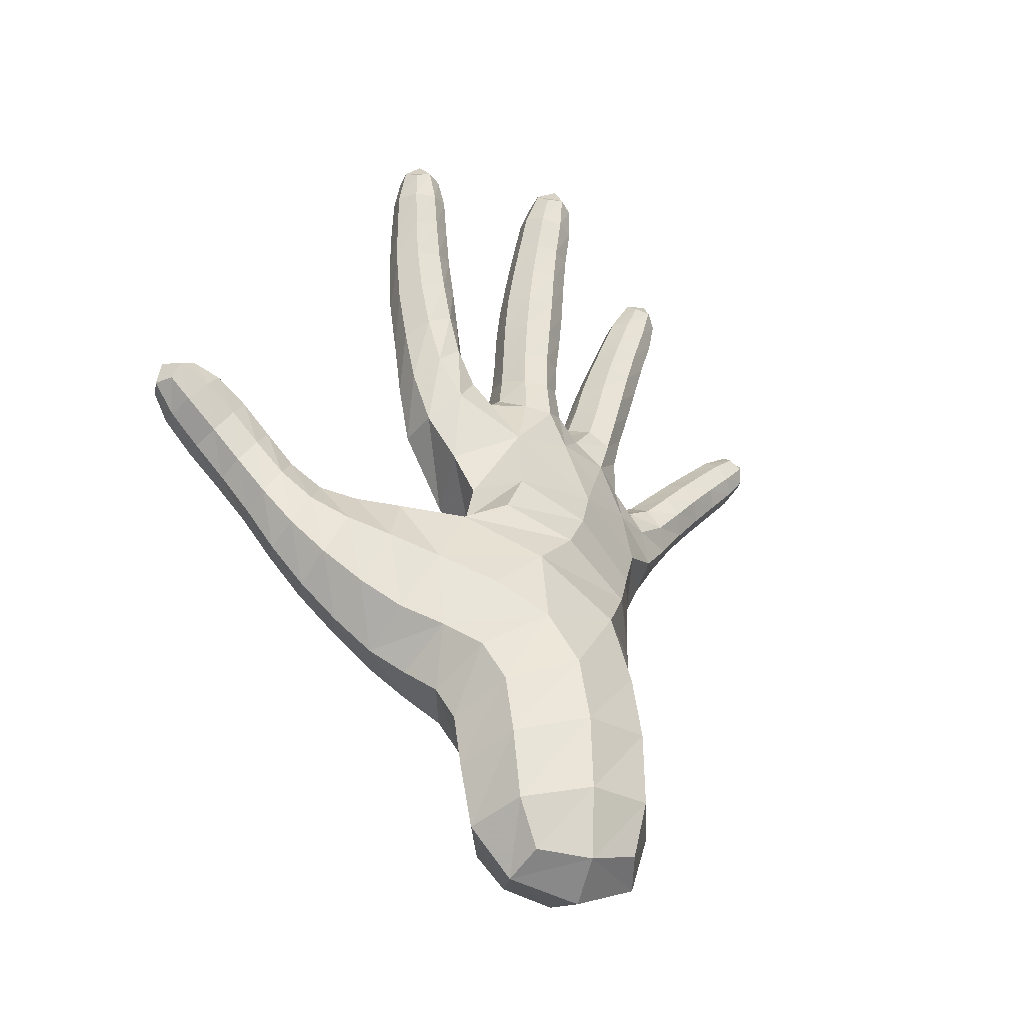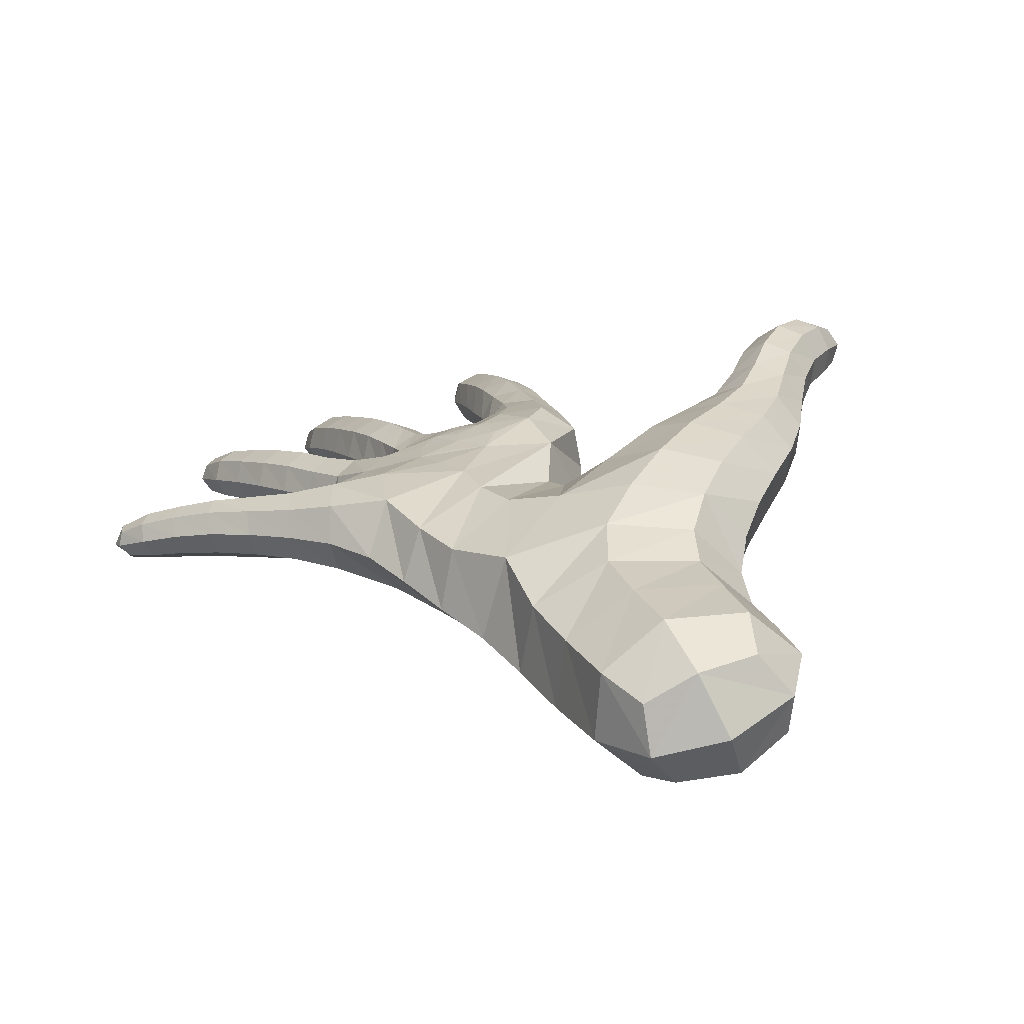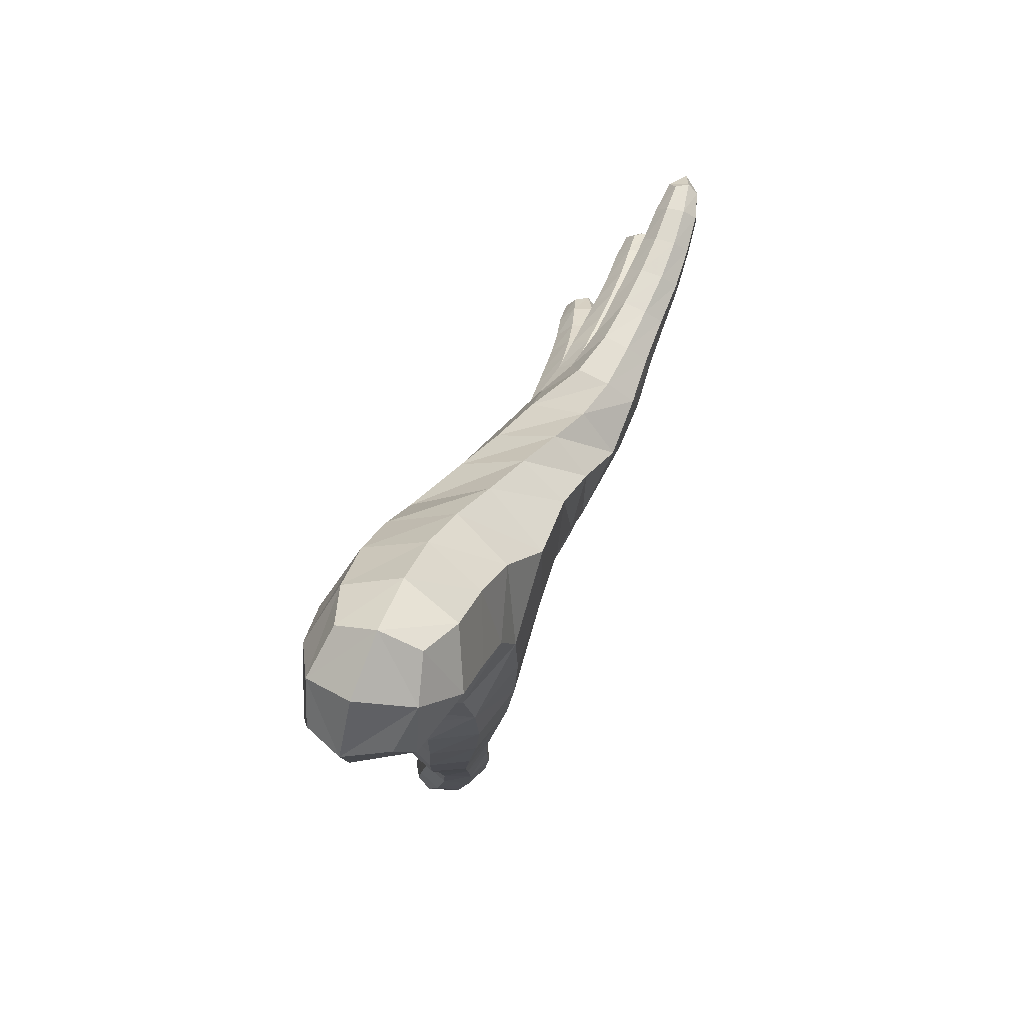
<metadata>
{"format":"obj","ext":"obj","renderer":"f3d","projection":"perspective","resolution":1024,"background":"white","views":[{"elev":-23.9,"azim":131.1,"up":"+Y"},{"elev":7.3,"azim":-15.4,"up":"+Z"},{"elev":-64.8,"azim":-126.8,"up":"+Y"}]}
</metadata>
<code>
v 31.83 -45.57 7.767
v 9.076 -41.04 18.46
v 23.01 -26.54 -10.65
v 28.46 -40.15 22.25
v 11.21 -18.83 21.08
v -17.47 -43.64 5.099
v 18.11 -52.86 10.47
v 37.35 -32.59 4.189
v 27.91 -42.31 -11.01
v -4.066 -30.16 -20.51
v 22.38 -8.205 -0.5263
v -20.96 -39.26 -11.5
v 36.6 -40.38 13.89
v 18.36 -5.718 13.37
v 29.08 -50.18 1.129
v 22.4 -46.84 16.7
v 18.27 -32.34 24.45
v -3.113 -32.64 15.55
v 1.193 -49.91 11.87
v 31.08 -20.52 -1.317
v 31.78 -37.08 -3.296
v 15.95 -34.48 -19.26
v 11.39 -17.95 -13.61
v -4.505 12 24.49
v -19.35 13.29 -4.132
v -19.56 1.886 19.13
v -20.29 15.7 20.79
v -10.07 25.04 24.34
v -0.5145 23.8 27.09
v 6.032 5.421 22.26
v -11.6 17.22 23.66
v -14.62 8.275 21.18
v 3.465 18.49 -0.1026
v -29.97 -3.38 -6.729
v -20.52 26.39 2.313
v -33.41 16.78 0.6321
v -33.9 -10.49 13.01
v -33.06 14.15 16.22
v -21.89 27.92 19.19
v -4.101 32.91 19.88
v 1.952 30.65 10.15
v -6.407 19.11 25.37
v 4.006 15.88 26.87
v 14.99 12.26 9.589
v -37.95 -12.24 1.457
v -32.12 1.692 17.01
v -22.84 31.13 10.04
v -12.84 12.5 22.54
v -13 30.08 22.77
v -37.55 18.51 7.782
v -8.47 5.518 21.95
v -27.02 21.16 18.7
v -11.69 21.14 -1.611
v -13.03 5.926 -7.293
v -29.85 8.05 -4.063
v -25.69 20.53 -1.166
v -16.26 -5.82 18.07
v -21.95 9.121 19.6
v -15.96 20.96 22.67
v -4.088 29.8 24.75
v -72.88 39.13 1.573
v -74.72 37.98 4.957
v -77.44 34.58 6.021
v -79.28 31.01 4.22
v -79.15 29.47 0.6118
v -77.22 30.7 -2.616
v -74.65 33.79 -3.636
v -72.9 37.29 -1.991
v -79.31 42.35 -0.1558
v -79.51 40.94 2.683
v -82.5 39.09 2.878
v -83.15 35.61 2.01
v -83.71 35.56 -0.9462
v -81.54 35.3 -3.134
v -80.55 38.59 -3.861
v -78.07 40.52 -2.567
v -66.45 34.26 2.936
v -68.39 33.08 6.684
v -71.22 29.41 8.037
v -73.14 25.43 6.203
v -73.04 23.68 2.224
v -71.05 25.17 -1.527
v -68.3 28.63 -2.799
v -66.42 32.3 -0.9627
v -59.81 29.23 4.196
v -61.69 27.74 8.42
v -64.46 23.63 9.863
v -66.35 19.35 7.804
v -66.31 17.58 3.363
v -64.47 19.4 -0.896
v -61.82 23.36 -2.372
v -59.89 27.31 -0.2783
v -53.41 24.04 5.521
v -54.91 22.14 9.971
v -57.31 17.36 11.14
v -59.06 12.65 8.679
v -59.04 10.95 3.843
v -57.47 13.19 -0.6791
v -55.22 17.74 -2.071
v -53.55 22.1 0.4625
v -47.43 19.2 6.827
v -48.35 16.85 11.39
v -49.98 10.77 12.5
v -51.64 5.006 9.623
v -51.78 3.302 3.963
v -50.09 6.363 -0.9799
v -48 11.82 -1.825
v -47.11 16.87 1.428
v -41.44 16.55 7.619
v -41.45 13.19 13.08
v -42.01 4.914 14.76
v -44.1 -2.897 11.15
v -44.63 -4.704 3.524
v -41.95 0.1549 -2.49
v -39.6 7.6 -2.481
v -40.19 13.91 1.686
v -32.52 28.51 17.17
v -28.47 32.79 15.68
v -26.74 34.3 9.872
v -27.49 32.24 3.619
v -30.9 28.56 0.758
v -35.54 25.92 2.55
v -38.32 24.89 8.179
v -36.98 25.31 14.13
v -14.85 -14.67 15.63
v 2.548 -4.866 15.13
v 12.58 3.289 5.741
v 7.682 4.337 -4.689
v -6.813 -2.491 -10.68
v -22.45 -12.45 -10.71
v -32.56 -20.49 -2.516
v -29.42 -21.39 8.455
v 9.562 24.92 28.27
v 16.04 20.98 23.7
v 18.21 22.77 14.89
v 13.74 28.45 8.964
v 7.32 34.42 10.82
v 2.114 37.62 17.56
v 0.1132 36.44 24.08
v 3.314 31.5 27.84
v -14.51 35.42 21.89
v -7.432 36.03 19.47
v -3.019 34 11.66
v -3.998 30.67 4.068
v -10.05 30.11 1.554
v -16.75 32.23 4.271
v -20.69 34.08 10.79
v -20.08 34.69 18.08
v -36.92 36.63 17.11
v -32.43 39.83 15.55
v -30.34 41.11 10.2
v -31.49 39.88 4.402
v -35.14 36.89 1.747
v -39.34 34.01 3.605
v -41.91 32.82 8.894
v -41.04 33.74 14.38
v -11.5 -23.96 13.95
v 3.698 -12.61 15.1
v 13.79 -3.824 7.02
v 12.75 -3.352 -4.79
v 1.047 -10.62 -13.36
v -14.99 -20.71 -15.06
v -26.98 -29.64 -7.007
v -25.11 -31.37 5.348
v 11.14 36.73 28.97
v 17.1 34.02 25.59
v 19.18 34.91 19.06
v 16.14 38.72 13.55
v 10.35 42.8 12.88
v 4.778 45.03 17.23
v 2.3 44.44 23.51
v 4.961 41.11 28.05
v -15.53 41.6 21.53
v -9.272 42.03 19.63
v -5.867 41.1 13.35
v -6.922 39.61 6.768
v -11.72 39.16 3.969
v -17.37 39.68 6.066
v -21.08 40.36 11.94
v -20.63 40.9 18.33
v -40.96 44.87 17.55
v -36.23 47.56 15.91
v -33.81 48.7 10.76
v -35.08 47.75 5.259
v -39.15 45.12 2.669
v -43.56 42.24 4.359
v -46.04 40.97 9.409
v -45.1 42.1 14.87
v 11.17 48.45 30.41
v 16.81 46.59 27.74
v 19.11 46.98 22.08
v 16.85 49.46 16.65
v 11.46 52.17 14.76
v 5.828 53.62 17.69
v 3.127 53.26 23.59
v 5.365 51.18 28.76
v -16.68 48.58 21.98
v -10.68 49.24 20.06
v -7.59 49.02 14.39
v -8.824 48.39 8.355
v -13.67 47.9 5.508
v -19.35 47.53 7.416
v -22.8 47.41 13.06
v -21.89 47.76 19.1
v -45.03 53.25 17.31
v -40.45 55.65 15.8
v -38.01 56.57 11.13
v -39.2 55.69 6.102
v -43.23 53.35 3.651
v -47.66 50.72 5.083
v -50.12 49.57 9.672
v -49.08 50.69 14.79
v -16.38 -50.38 -16.5
v -15.45 -56.11 -2.652
v -1.586 -59.7 6.072
v 16.61 -60.6 5.464
v 28.6 -57.35 -3.805
v 26.88 -50.99 -16.67
v 13.35 -45.65 -25.46
v -4.051 -45.39 -25.83
v 25.09 -3.606 20.37
v 22.88 -12.78 27.01
v 27.18 -24.84 28.94
v 35.58 -32.75 26.45
v 42.64 -33.6 18.68
v 43.57 -26.96 10.2
v 38.32 -15.62 6.637
v 31.19 -5.175 10.97
v 11.21 59.26 31.8
v 16.88 57.97 29.6
v 19.34 58.15 24.2
v 17.26 59.8 18.8
v 11.99 61.53 16.45
v 6.409 62.39 18.58
v 3.633 62.22 24.03
v 5.619 61 29.5
v -18.14 56.43 22.79
v -12.16 57.38 20.86
v -9.13 57.63 15.24
v -10.6 57.3 9.295
v -15.76 56.65 6.437
v -21.6 55.8 8.249
v -24.87 55.24 13.82
v -23.54 55.47 19.89
v -49.01 61.65 16.63
v -44.68 63.77 15.25
v -42.42 64.6 11.08
v -43.57 63.8 6.618
v -47.33 61.64 4.403
v -51.54 59.25 5.588
v -53.92 58.32 9.687
v -52.89 59.39 14.35
v -13.1 -63.74 -20.92
v -12.77 -68.89 -7.13
v -0.5246 -71.82 2.368
v 17.1 -71.82 2.639
v 29.32 -68.59 -6.422
v 27.78 -63.28 -19.61
v 14.33 -59.31 -29.07
v -2.077 -59.48 -29.95
v 33.02 -2.55 24.73
v 31.91 -9.113 30.17
v 35.96 -18.57 32.13
v 43.04 -25.28 29.88
v 49.03 -26.16 22.84
v 49.81 -20.74 15.41
v 45.11 -11.89 13.1
v 38.37 -4.041 17.34
v 11.23 69.4 32.23
v 16.68 68.54 30.45
v 19.16 68.57 25.46
v 17.25 69.67 20.33
v 12.23 70.68 17.95
v 6.909 71.03 19.63
v 4.262 70.98 24.54
v 6.045 70.4 29.76
v -19.83 65.21 22.96
v -13.98 66.2 21.17
v -11 66.57 15.82
v -12.58 66.25 10.09
v -17.8 65.39 7.295
v -23.6 64.38 8.985
v -26.67 63.76 14.28
v -25.16 64.1 20.1
v -52.78 69.89 15.74
v -48.68 71.86 14.47
v -46.61 72.72 10.64
v -47.74 71.9 6.631
v -51.29 69.74 4.634
v -55.29 67.59 5.633
v -57.55 66.94 9.335
v -56.52 67.93 13.62
v -10.26 -79.1 -24.04
v -10.37 -83.17 -10.68
v 1.053 -84.83 -1.098
v 17.58 -84.58 -0.565
v 29.11 -82.17 -9.281
v 28.01 -77.97 -21.66
v 15.58 -74.85 -30.71
v 0.2505 -75.24 -32.21
v 40.55 -0.8903 27.92
v 39.91 -5.024 32.96
v 43.4 -11.86 35.22
v 49.27 -17.19 33.22
v 54.23 -18.02 27.02
v 54.92 -13.92 20.61
v 50.93 -7.511 18.77
v 45.01 -2.153 22.14
v 11.07 78.93 32
v 16.23 78.38 30.57
v 18.71 78.23 26.05
v 17.03 78.85 21.21
v 12.32 79.48 18.87
v 7.326 79.62 20.27
v 4.794 79.61 24.73
v 6.301 79.4 29.59
v -21.57 74.53 22.62
v -16.13 75.37 21.02
v -13.4 75.61 16.11
v -14.86 75.15 10.82
v -19.67 74.16 8.179
v -25.13 73.22 9.666
v -28.07 72.85 14.52
v -26.6 73.42 19.92
v -56.13 77.77 13.21
v -52.29 77.96 12.75
v -51.72 79.79 9.675
v -51.58 77.95 6.735
v -55.08 77.54 5.393
v -57.62 74.6 5.993
v -59.57 75.66 8.717
v -58.53 74.85 12.06
v -3.685 -91.91 -24.92
v -5.084 -91.52 -15.07
v 4.285 -94.33 -9.36
v 16.38 -92.31 -6.931
v 23.4 -92.88 -14.82
v 24.12 -88.17 -22.58
v 14.56 -89.4 -29.34
v 2.828 -86.91 -30.97
v 46.31 4.224 31.49
v 45.91 1.229 36.77
v 49.08 -4.268 39.15
v 54 -8.64 37.1
v 58.08 -9.374 31.46
v 58.79 -6.326 25.75
v 55.48 -1.329 23.74
v 50.25 2.989 26.21
v 10.95 87.87 31.46
v 15.77 87.5 30.29
v 18.15 87.23 26.23
v 16.73 87.37 21.76
v 12.42 87.73 19.56
v 7.746 87.98 20.73
v 5.292 88.18 24.75
v 6.566 88.16 29.23
v -23.3 83.75 22.09
v -18.27 84.46 20.61
v -15.8 84.56 16.05
v -17.12 83.96 11.2
v -21.47 82.95 8.732
v -26.54 82.16 9.989
v -29.39 82.09 14.44
v -28.04 82.78 19.52
v 51.19 10.98 34.86
v 51.04 8.204 40.74
v 54.25 3.176 43.47
v 58.74 -0.7186 41.36
v 62.12 -1.403 35.82
v 62.58 1.113 30.25
v 59.58 5.612 27.73
v 54.78 9.767 29.53
v 11.2 95.58 29.62
v 14.88 93.97 29.11
v 16.21 95.06 26.06
v 15.68 93.68 22.71
v 12.31 95.13 21.53
v 8.728 94.15 21.92
v 7.269 95.72 25.07
v 7.739 94.39 28.26
v -24.94 92.8 21
v -20.2 93.42 19.72
v -17.87 93.38 15.6
v -19.09 92.55 11.14
v -23.21 91.55 8.803
v -28.04 91.08 9.788
v -30.75 91.33 13.82
v -29.44 92.01 18.57
v 56.68 17.21 37.5
v 56.84 14.55 43.64
v 60.14 9.926 46.64
v 64.33 6.265 44.64
v 67.06 5.556 39.16
v 67.08 7.881 33.63
v 64.21 12.16 30.76
v 59.85 16.16 32.16
v -26.21 101 18.05
v -22.22 99.91 17.8
v -21.07 101.2 14.48
v -21.33 99.11 11.29
v -24.99 99.79 9.623
v -28.48 98.01 10.11
v -30.35 99.93 13.01
v -29.5 98.97 16.73
v 63.28 21.96 39.09
v 63.6 19.72 44.72
v 66.74 15.86 47.64
v 70.56 12.6 46.08
v 73.01 11.91 41.1
v 72.94 14.01 35.9
v 70.12 17.84 33.1
v 66.06 21.24 34.25
v 70.67 24.26 40.01
v 69.49 22.33 44.14
v 73.03 20.45 45.79
v 74.88 17.31 45.23
v 77.76 17.93 41.67
v 76.65 18.37 37.68
v 75.63 21.81 36.04
v 71.34 23.43 36.31
v -83.97 41 -1.388
v -57.3 81.45 8.703
v 9.935 -96.62 -21.43
v 11.79 98.75 25.58
v -26.3 104.2 13.19
v 76.86 22.75 41
f 16 4 17 2
f 13 4 16 1
f 17 5 18 2
f 18 6 19 2
f 19 7 16 2
f 16 7 15 1
f 20 8 21 3
f 21 8 13 1
f 21 9 22 3
f 15 9 21 1
f 22 10 23 3
f 23 11 20 3
f 42 29 60 28
f 43 29 42 24
f 57 30 51 26
f 51 30 43 24
f 59 31 42 28
f 48 31 59 27
f 42 31 48 24
f 58 32 48 27
f 51 32 58 26
f 48 32 51 24
f 53 33 54 25
f 54 34 55 25
f 56 35 53 25
f 55 36 56 25
f 46 37 57 26
f 58 38 46 26
f 52 38 58 27
f 59 39 52 27
f 49 39 59 28
f 60 40 49 28
f 61 68 76 69
f 62 61 69 70
f 63 62 70 71
f 64 63 71 72
f 65 64 72 73
f 66 65 73 74
f 67 66 74 75
f 68 67 75 76
f 77 84 68 61
f 78 77 61 62
f 79 78 62 63
f 80 79 63 64
f 81 80 64 65
f 82 81 65 66
f 83 82 66 67
f 84 83 67 68
f 85 92 84 77
f 86 85 77 78
f 87 86 78 79
f 88 87 79 80
f 89 88 80 81
f 90 89 81 82
f 91 90 82 83
f 92 91 83 84
f 93 100 92 85
f 94 93 85 86
f 95 94 86 87
f 96 95 87 88
f 97 96 88 89
f 98 97 89 90
f 99 98 90 91
f 100 99 91 92
f 101 108 100 93
f 102 101 93 94
f 103 102 94 95
f 104 103 95 96
f 105 104 96 97
f 106 105 97 98
f 107 106 98 99
f 108 107 99 100
f 109 116 108 101
f 110 109 101 102
f 111 110 102 103
f 112 111 103 104
f 113 112 104 105
f 114 113 105 106
f 115 114 106 107
f 116 115 107 108
f 50 36 116 109
f 38 50 109 110
f 46 38 110 111
f 37 46 111 112
f 45 37 112 113
f 34 45 113 114
f 55 34 114 115
f 36 55 115 116
f 406 407 415 414
f 405 406 414 413
f 412 405 413 420
f 411 412 420 419
f 410 411 419 418
f 409 410 418 417
f 408 409 417 416
f 407 408 416 415
f 390 391 407 406
f 389 390 406 405
f 396 389 405 412
f 395 396 412 411
f 394 395 411 410
f 393 394 410 409
f 392 393 409 408
f 391 392 408 407
f 366 367 391 390
f 365 366 390 389
f 372 365 389 396
f 371 372 396 395
f 370 371 395 394
f 369 370 394 393
f 368 369 393 392
f 367 368 392 391
f 342 343 367 366
f 341 342 366 365
f 348 341 365 372
f 347 348 372 371
f 346 347 371 370
f 345 346 370 369
f 344 345 369 368
f 343 344 368 367
f 302 303 343 342
f 301 302 342 341
f 308 301 341 348
f 307 308 348 347
f 306 307 347 346
f 305 306 346 345
f 304 305 345 344
f 303 304 344 343
f 262 263 303 302
f 261 262 302 301
f 268 261 301 308
f 267 268 308 307
f 266 267 307 306
f 265 266 306 305
f 264 265 305 304
f 263 264 304 303
f 222 223 263 262
f 221 222 262 261
f 228 221 261 268
f 227 228 268 267
f 226 227 267 266
f 225 226 266 265
f 224 225 265 264
f 223 224 264 263
f 5 17 223 222
f 14 5 222 221
f 11 14 221 228
f 20 11 228 227
f 8 20 227 226
f 13 8 226 225
f 4 13 225 224
f 17 4 224 223
f 310 311 351 350
f 309 310 350 349
f 316 309 349 356
f 315 316 356 355
f 314 315 355 354
f 313 314 354 353
f 312 313 353 352
f 311 312 352 351
f 270 271 311 310
f 269 270 310 309
f 276 269 309 316
f 275 276 316 315
f 274 275 315 314
f 273 274 314 313
f 272 273 313 312
f 271 272 312 311
f 230 231 271 270
f 229 230 270 269
f 236 229 269 276
f 235 236 276 275
f 234 235 275 274
f 233 234 274 273
f 232 233 273 272
f 231 232 272 271
f 190 191 231 230
f 189 190 230 229
f 196 189 229 236
f 195 196 236 235
f 194 195 235 234
f 193 194 234 233
f 192 193 233 232
f 191 192 232 231
f 166 167 191 190
f 165 166 190 189
f 172 165 189 196
f 171 172 196 195
f 170 171 195 194
f 169 170 194 193
f 168 169 193 192
f 167 168 192 191
f 134 135 167 166
f 133 134 166 165
f 140 133 165 172
f 139 140 172 171
f 138 139 171 170
f 137 138 170 169
f 136 137 169 168
f 135 136 168 167
f 30 44 135 134
f 43 30 134 133
f 29 43 133 140
f 60 29 140 139
f 40 60 139 138
f 41 40 138 137
f 33 41 137 136
f 44 33 136 135
f 373 380 356 349
f 374 373 349 350
f 375 374 350 351
f 376 375 351 352
f 377 376 352 353
f 378 377 353 354
f 379 378 354 355
f 380 379 355 356
f 397 404 388 381
f 398 397 381 382
f 399 398 382 383
f 400 399 383 384
f 401 400 384 385
f 402 401 385 386
f 403 402 386 387
f 404 403 387 388
f 358 359 383 382
f 357 358 382 381
f 364 357 381 388
f 363 364 388 387
f 362 363 387 386
f 361 362 386 385
f 360 361 385 384
f 359 360 384 383
f 318 319 359 358
f 317 318 358 357
f 324 317 357 364
f 323 324 364 363
f 322 323 363 362
f 321 322 362 361
f 320 321 361 360
f 319 320 360 359
f 278 279 319 318
f 277 278 318 317
f 284 277 317 324
f 283 284 324 323
f 282 283 323 322
f 281 282 322 321
f 280 281 321 320
f 279 280 320 319
f 238 239 279 278
f 237 238 278 277
f 244 237 277 284
f 243 244 284 283
f 242 243 283 282
f 241 242 282 281
f 240 241 281 280
f 239 240 280 279
f 198 199 239 238
f 197 198 238 237
f 204 197 237 244
f 203 204 244 243
f 202 203 243 242
f 201 202 242 241
f 200 201 241 240
f 199 200 240 239
f 174 175 199 198
f 173 174 198 197
f 180 173 197 204
f 179 180 204 203
f 178 179 203 202
f 177 178 202 201
f 176 177 201 200
f 175 176 200 199
f 142 143 175 174
f 141 142 174 173
f 148 141 173 180
f 147 148 180 179
f 146 147 179 178
f 145 146 178 177
f 144 145 177 176
f 143 144 176 175
f 40 41 143 142
f 49 40 142 141
f 39 49 141 148
f 47 39 148 147
f 35 47 147 146
f 53 35 146 145
f 33 53 145 144
f 41 33 144 143
f 118 119 151 150
f 117 118 150 149
f 124 117 149 156
f 123 124 156 155
f 122 123 155 154
f 121 122 154 153
f 120 121 153 152
f 119 120 152 151
f 39 47 119 118
f 52 39 118 117
f 38 52 117 124
f 50 38 124 123
f 36 50 123 122
f 56 36 122 121
f 35 56 121 120
f 47 35 120 119
f 181 188 156 149
f 182 181 149 150
f 183 182 150 151
f 184 183 151 152
f 185 184 152 153
f 186 185 153 154
f 187 186 154 155
f 188 187 155 156
f 205 212 188 181
f 206 205 181 182
f 207 206 182 183
f 208 207 183 184
f 209 208 184 185
f 210 209 185 186
f 211 210 186 187
f 212 211 187 188
f 245 252 212 205
f 246 245 205 206
f 247 246 206 207
f 248 247 207 208
f 249 248 208 209
f 250 249 209 210
f 251 250 210 211
f 252 251 211 212
f 285 292 252 245
f 286 285 245 246
f 287 286 246 247
f 288 287 247 248
f 289 288 248 249
f 290 289 249 250
f 291 290 250 251
f 292 291 251 252
f 325 332 292 285
f 326 325 285 286
f 327 326 286 287
f 328 327 287 288
f 329 328 288 289
f 330 329 289 290
f 331 330 290 291
f 332 331 291 292
f 125 132 164 157
f 126 125 157 158
f 127 126 158 159
f 128 127 159 160
f 129 128 160 161
f 130 129 161 162
f 131 130 162 163
f 132 131 163 164
f 57 37 132 125
f 30 57 125 126
f 44 30 126 127
f 33 44 127 128
f 54 33 128 129
f 34 54 129 130
f 45 34 130 131
f 37 45 131 132
f 5 14 159 158
f 18 5 158 157
f 6 18 157 164
f 12 6 164 163
f 10 12 163 162
f 23 10 162 161
f 11 23 161 160
f 14 11 160 159
f 253 260 300 293
f 254 253 293 294
f 255 254 294 295
f 256 255 295 296
f 257 256 296 297
f 258 257 297 298
f 259 258 298 299
f 260 259 299 300
f 213 220 260 253
f 214 213 253 254
f 215 214 254 255
f 216 215 255 256
f 217 216 256 257
f 218 217 257 258
f 219 218 258 259
f 220 219 259 260
f 12 10 220 213
f 6 12 213 214
f 19 6 214 215
f 7 19 215 216
f 15 7 216 217
f 9 15 217 218
f 22 9 218 219
f 10 22 219 220
f 334 335 295 294
f 333 334 294 293
f 340 333 293 300
f 339 340 300 299
f 338 339 299 298
f 337 338 298 297
f 336 337 297 296
f 335 336 296 295
f 69 421 71 70
f 75 421 69 76
f 73 421 75 74
f 71 421 73 72
f 325 422 331 332
f 327 422 325 326
f 329 422 327 328
f 331 422 329 330
f 333 423 335 334
f 339 423 333 340
f 337 423 339 338
f 335 423 337 336
f 373 424 379 380
f 375 424 373 374
f 377 424 375 376
f 379 424 377 378
f 397 425 403 404
f 399 425 397 398
f 401 425 399 400
f 403 425 401 402
f 413 426 419 420
f 415 426 413 414
f 417 426 415 416
f 419 426 417 418

</code>
